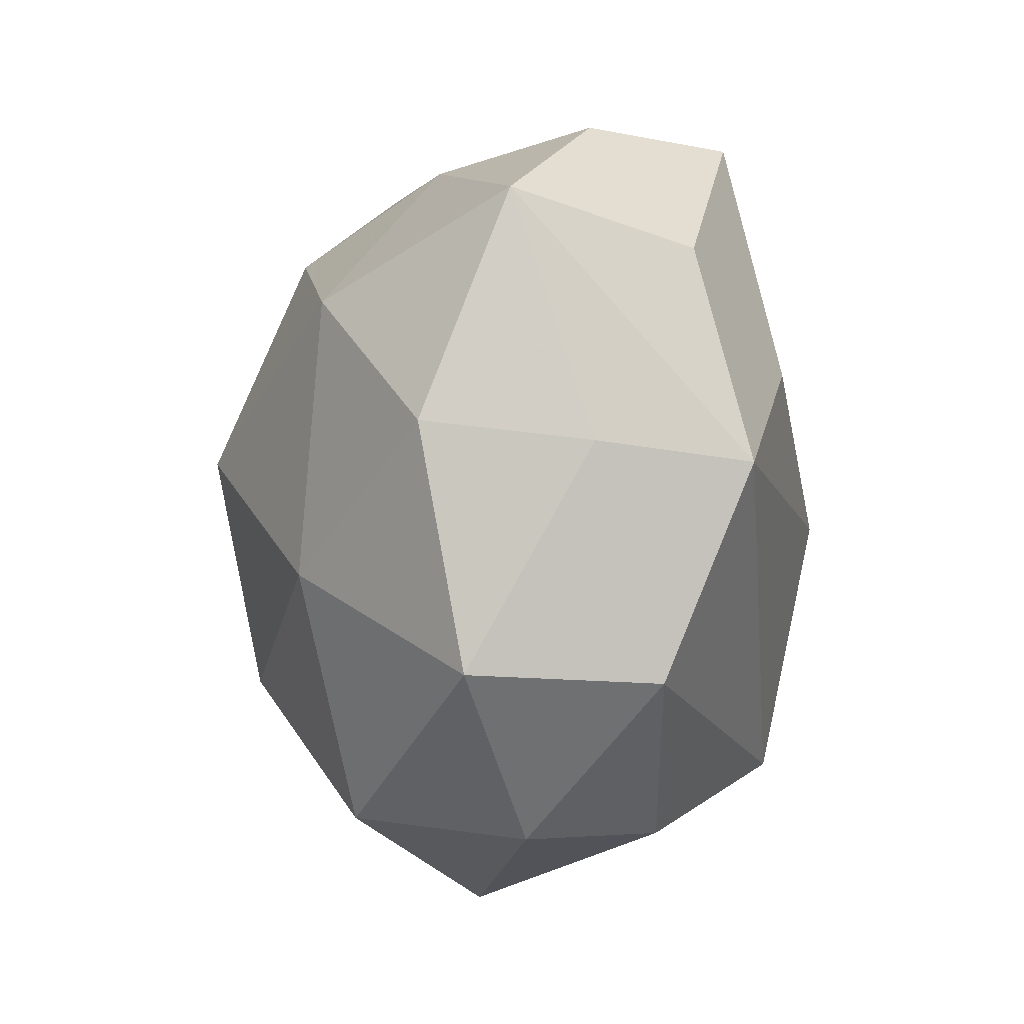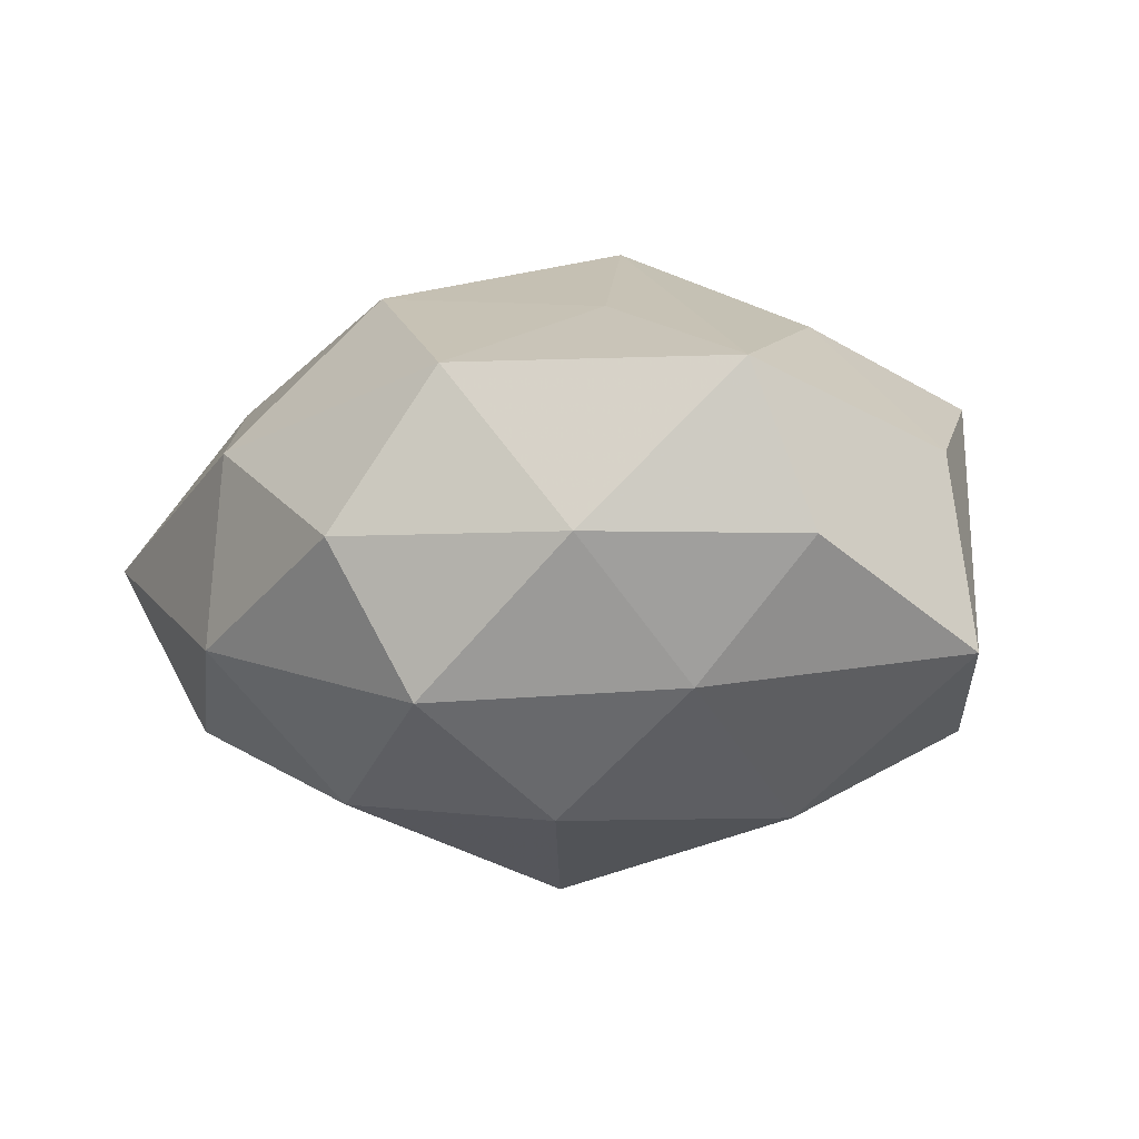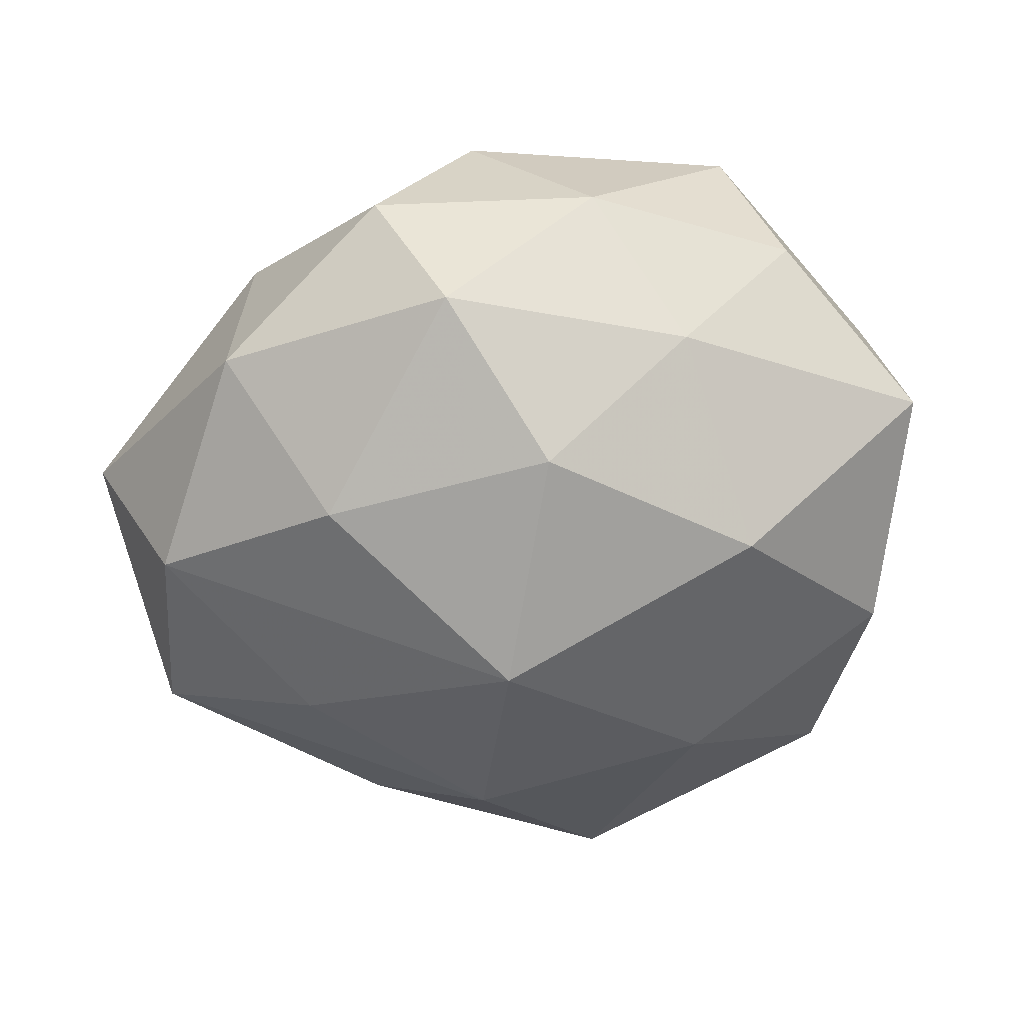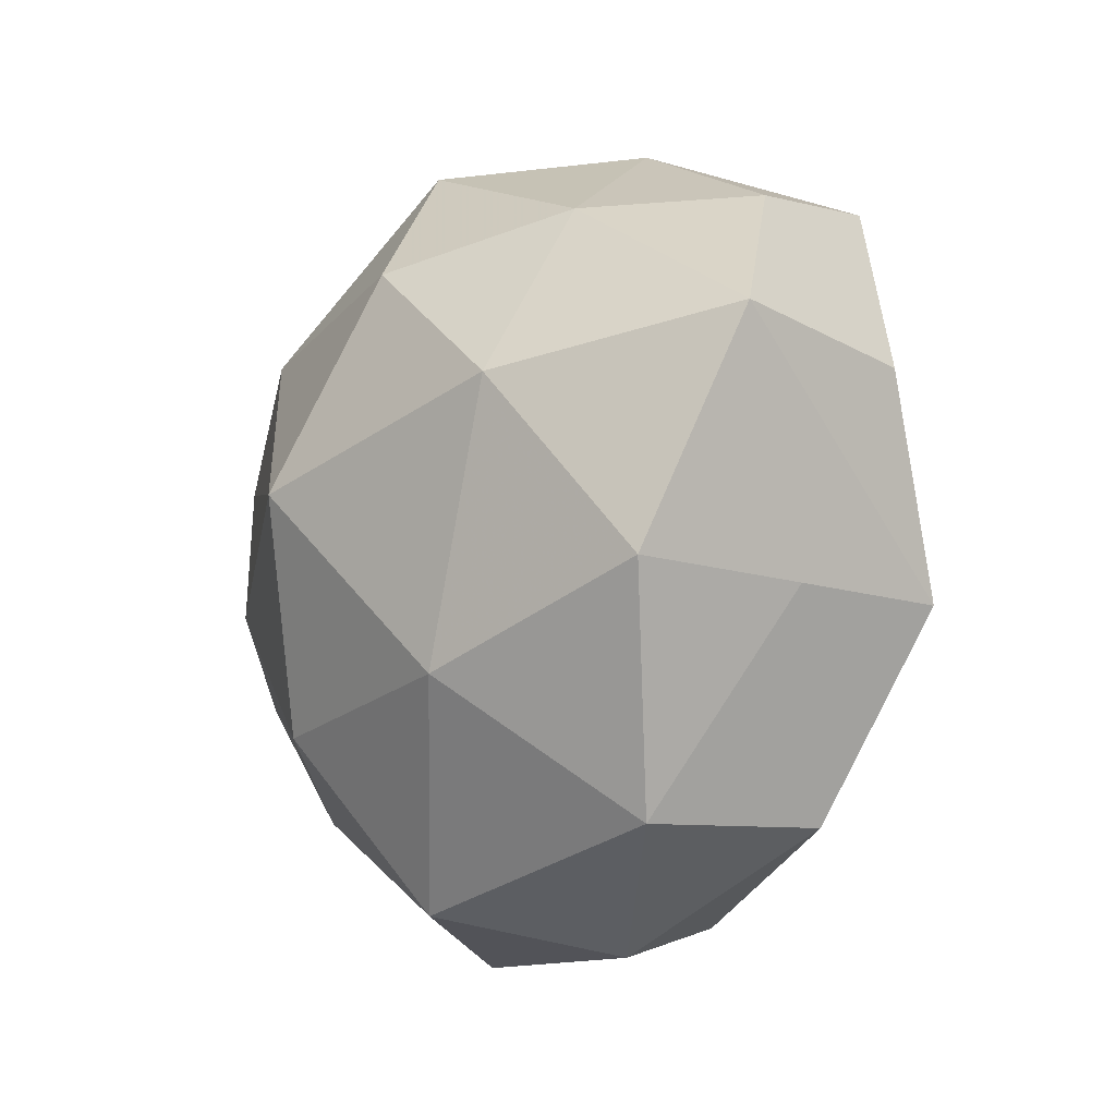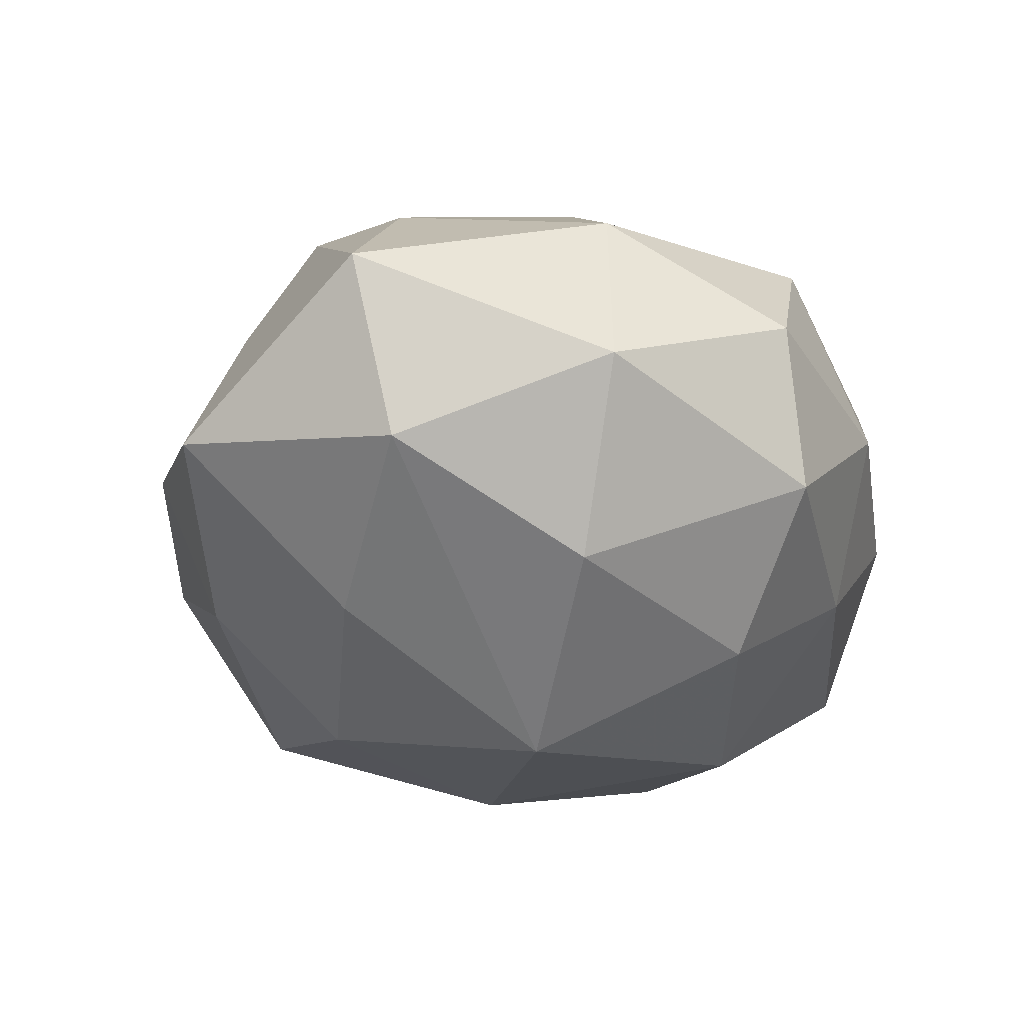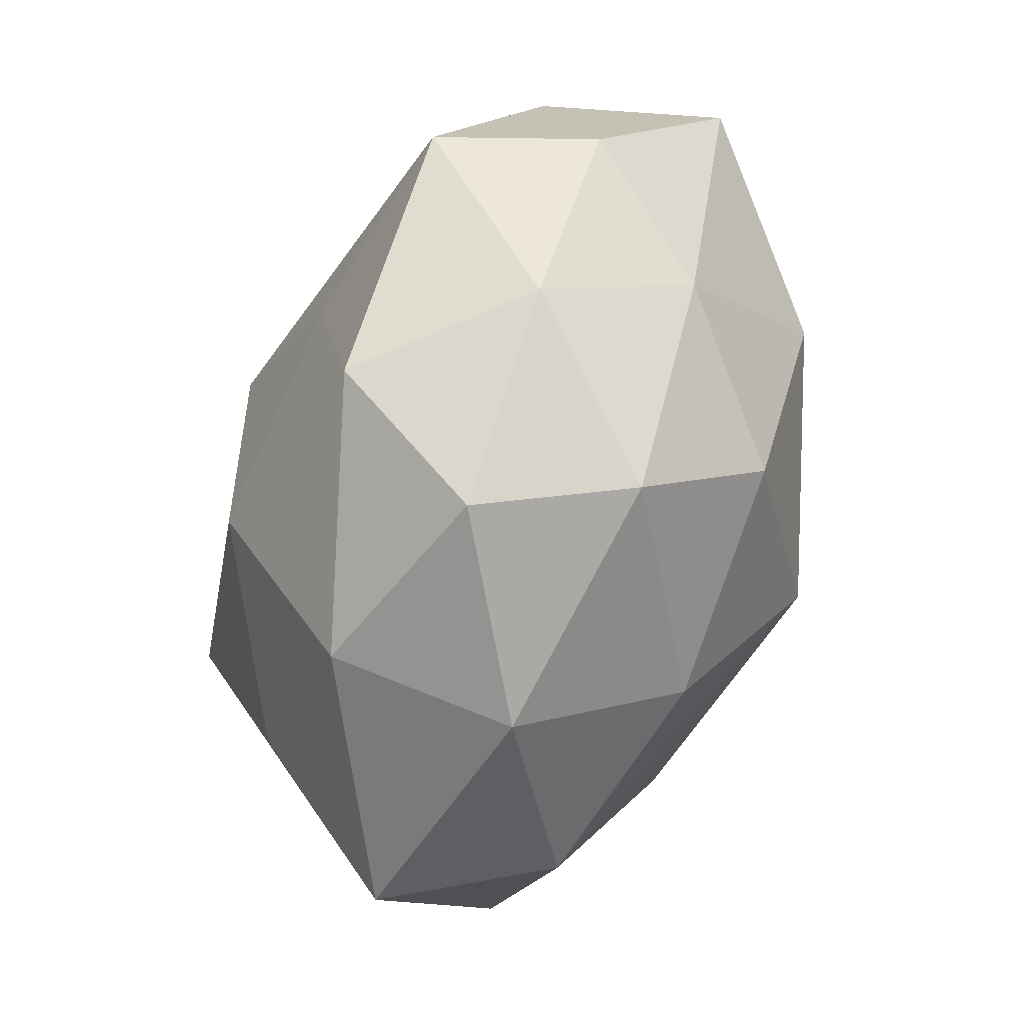
<metadata>
{"format":"obj","ext":"obj","renderer":"f3d","projection":"perspective","resolution":1024,"background":"white","views":[{"elev":-21.3,"azim":-100.9,"up":"+Y"},{"elev":-2.3,"azim":-160.7,"up":"+Z"},{"elev":-52.6,"azim":-172.1,"up":"+Z"},{"elev":-9.8,"azim":-122.2,"up":"+Y"},{"elev":-36.0,"azim":124.7,"up":"+Z"},{"elev":78.2,"azim":108.1,"up":"+Y"}]}
</metadata>
<code>
v 0.03502 -0.01038 -0.009295
v -0.01045 -0.03323 -0.001344
v 0.02891 -0.009891 0.006104
v 0.02433 -0.02308 -0.001418
v 0.008425 0.03324 0.0009756
v 0.03079 0.008507 -0.01395
v 0.003362 -0.02193 0.02307
v -0.02624 0.02385 0.001078
v -0.03151 -0.006818 -3.875e-05
v 0.03809 0.009484 -0.0003424
v -0.002938 -0.001555 0.02638
v -0.02031 0.008548 -0.02029
v 0.00923 -0.03375 -0.001628
v -0.02443 -0.02409 -0.008932
v -0.02428 -0.02382 0.006881
v 0.0199 -0.004492 -0.01974
v 0.01223 0.01412 0.02122
v -0.0072 0.01522 0.01959
v 0.01439 0.01607 -0.01947
v -0.02153 0.0256 0.014
v 0.02123 -0.009017 0.02279
v 0.02804 0.006413 0.01303
v -0.01356 -0.01291 -0.02076
v -0.03569 0.01228 -0.007489
v -0.03065 -0.005882 -0.01373
v 0.02252 0.02458 -0.007247
v 0.000601 0.03046 0.01376
v -0.03084 -0.007355 0.01283
v 0.00601 -0.01605 -0.02194
v -0.004271 -0.03063 0.01107
v 0.001121 0.002262 -0.0269
v 0.02152 0.02366 0.008186
v -0.01681 0.02345 -0.01008
v 0.01712 -0.02174 -0.01257
v -0.002448 -0.03009 -0.01425
v 0.002383 0.03079 -0.01122
v -0.03282 0.009871 0.007926
v -0.01015 0.03138 0.001153
v -0.02092 0.004999 0.01864
v -0.004606 0.01957 -0.02023
v 0.01627 -0.02462 0.01053
f 25 9 24
f 16 6 1
f 31 6 16
f 1 29 16
f 16 29 31
f 10 6 26
f 1 6 10
f 20 11 18
f 18 27 20
f 26 6 19
f 19 36 26
f 19 40 36
f 19 6 31
f 31 40 19
f 26 36 5
f 8 37 20
f 24 37 8
f 34 29 1
f 35 29 34
f 21 11 7
f 12 25 24
f 12 40 31
f 31 29 23
f 23 29 35
f 23 12 31
f 25 12 23
f 35 2 14
f 14 23 35
f 25 23 14
f 14 2 15
f 15 9 14
f 9 25 14
f 28 7 11
f 15 7 28
f 28 9 15
f 28 37 24
f 24 9 28
f 17 11 21
f 17 18 11
f 27 18 17
f 36 40 33
f 24 8 33
f 33 12 24
f 40 12 33
f 32 5 27
f 27 17 32
f 32 10 26
f 26 5 32
f 38 5 36
f 36 33 38
f 38 33 8
f 38 8 20
f 20 27 38
f 27 5 38
f 15 2 30
f 30 7 15
f 1 10 3
f 3 10 21
f 39 11 20
f 39 28 11
f 20 37 39
f 37 28 39
f 21 10 22
f 22 17 21
f 10 32 22
f 22 32 17
f 13 2 35
f 13 30 2
f 35 34 13
f 7 30 13
f 4 34 1
f 4 13 34
f 1 3 4
f 4 3 21
f 7 13 41
f 13 4 41
f 21 7 41
f 41 4 21

</code>
